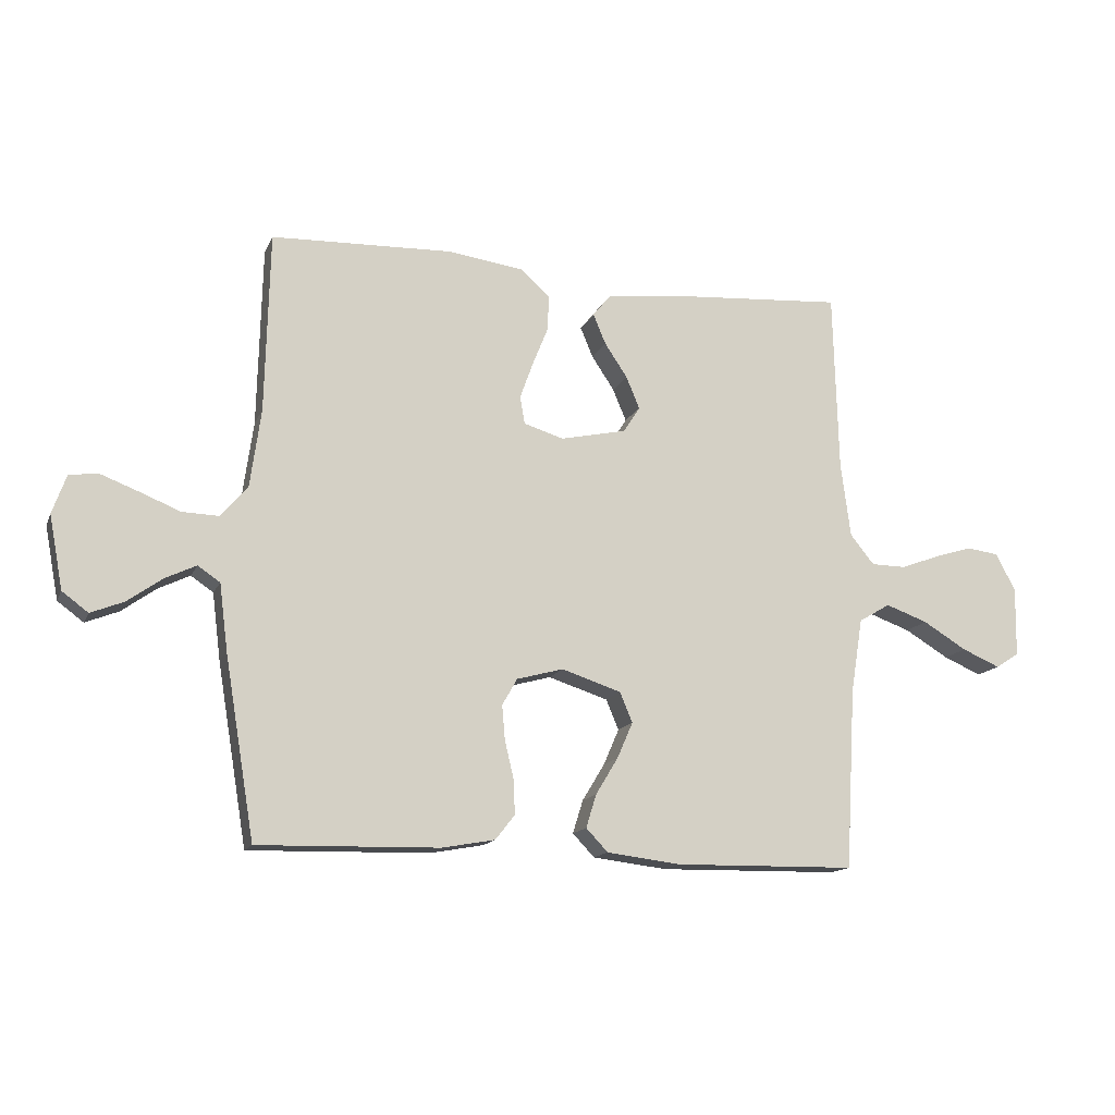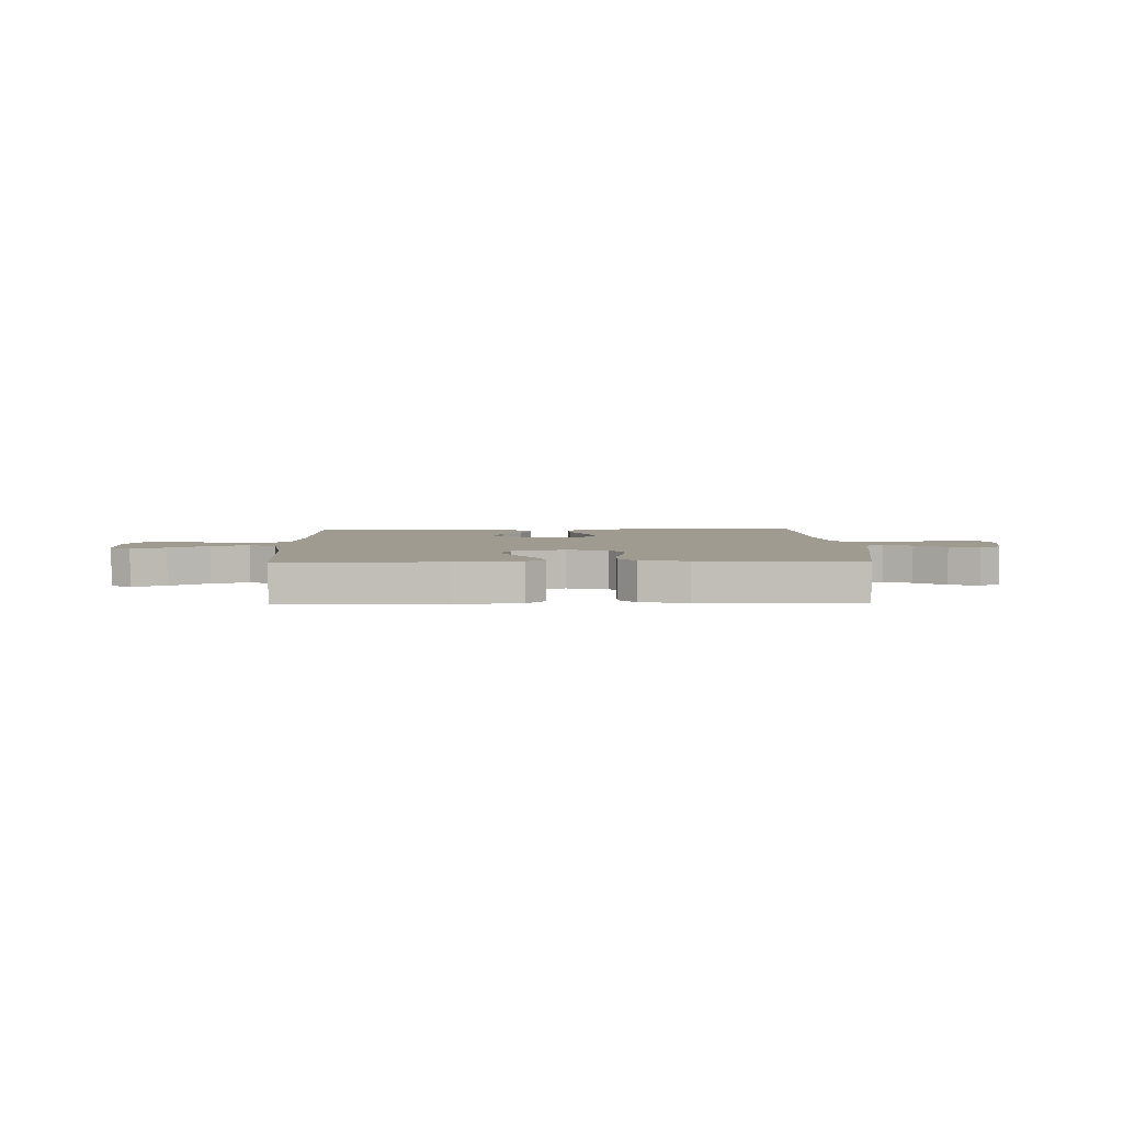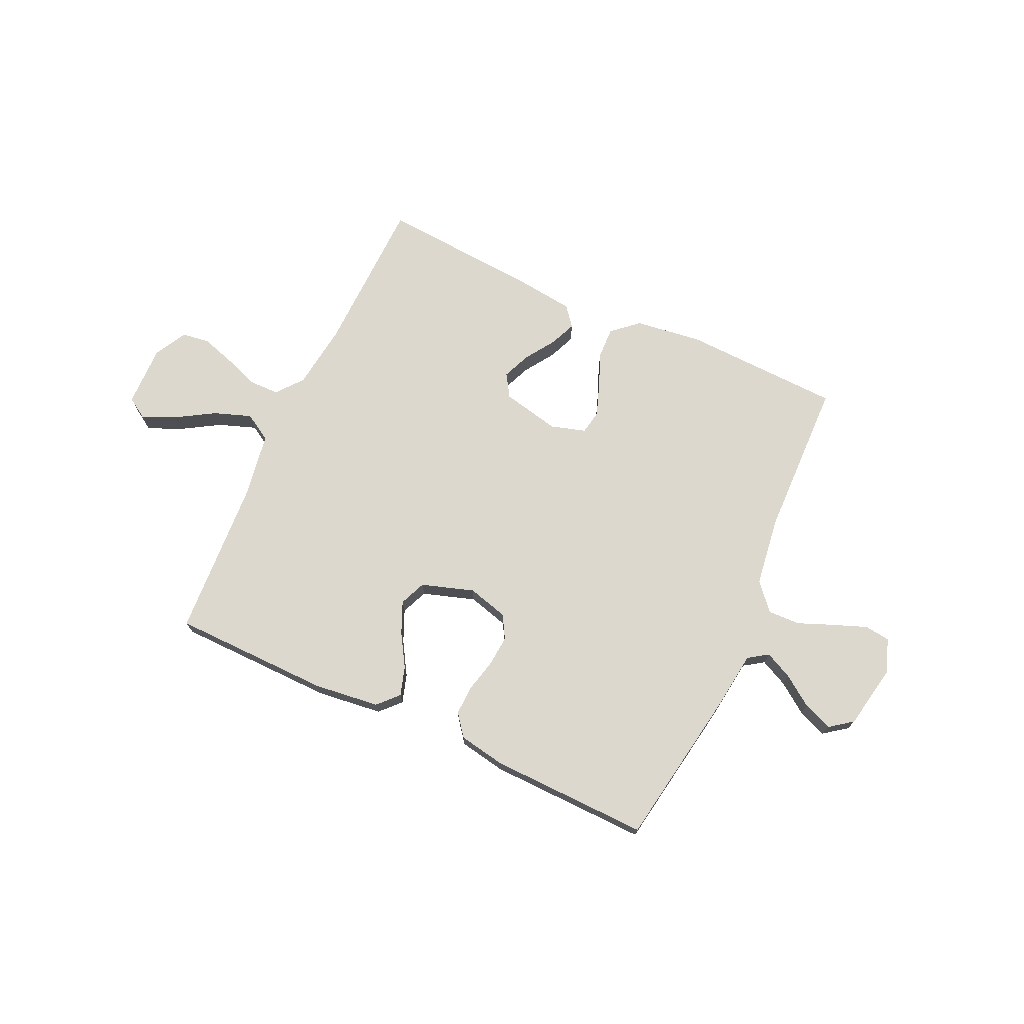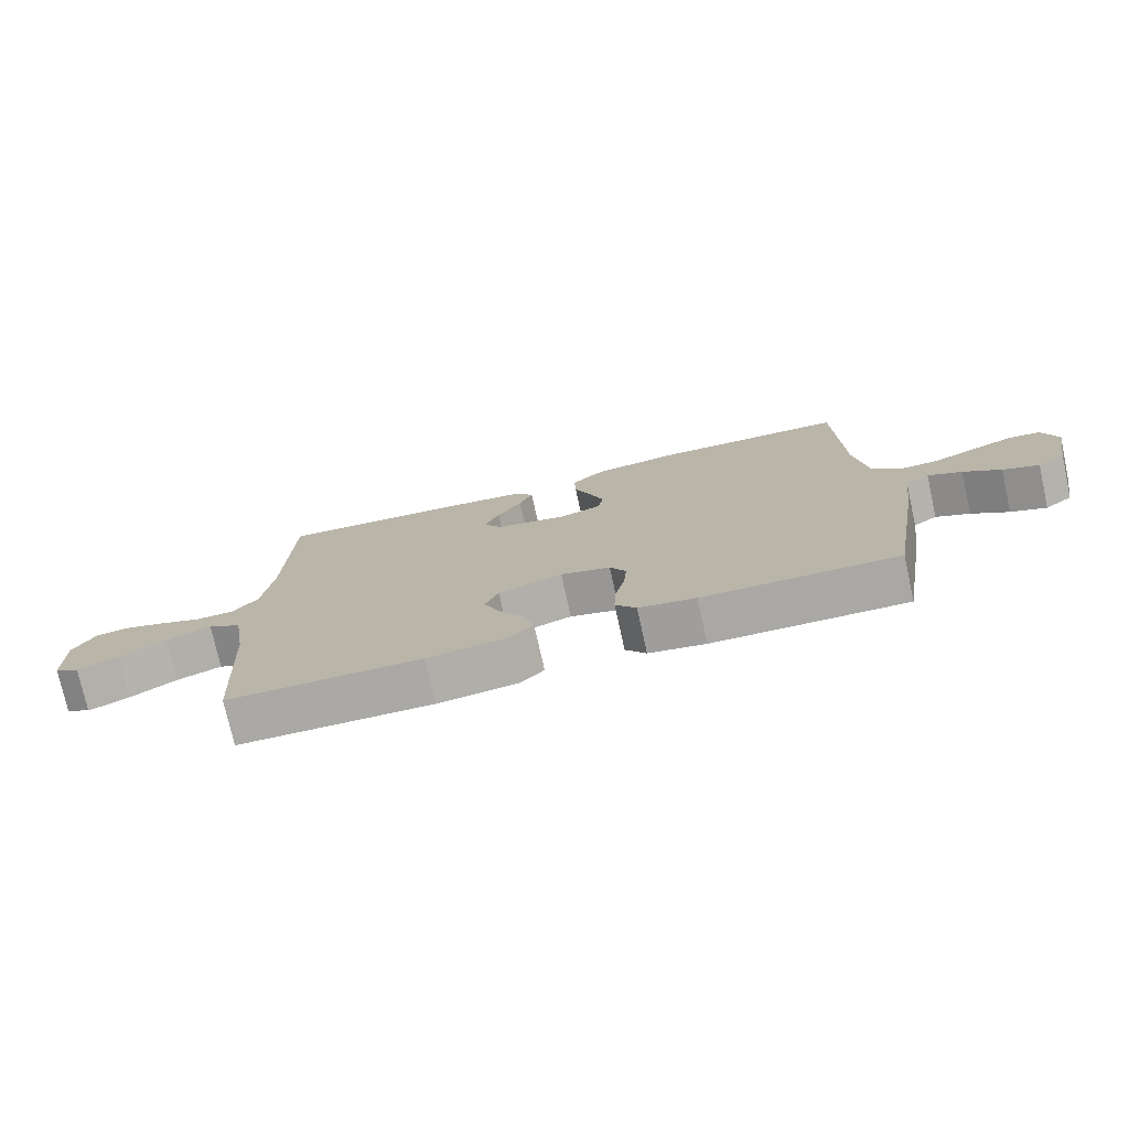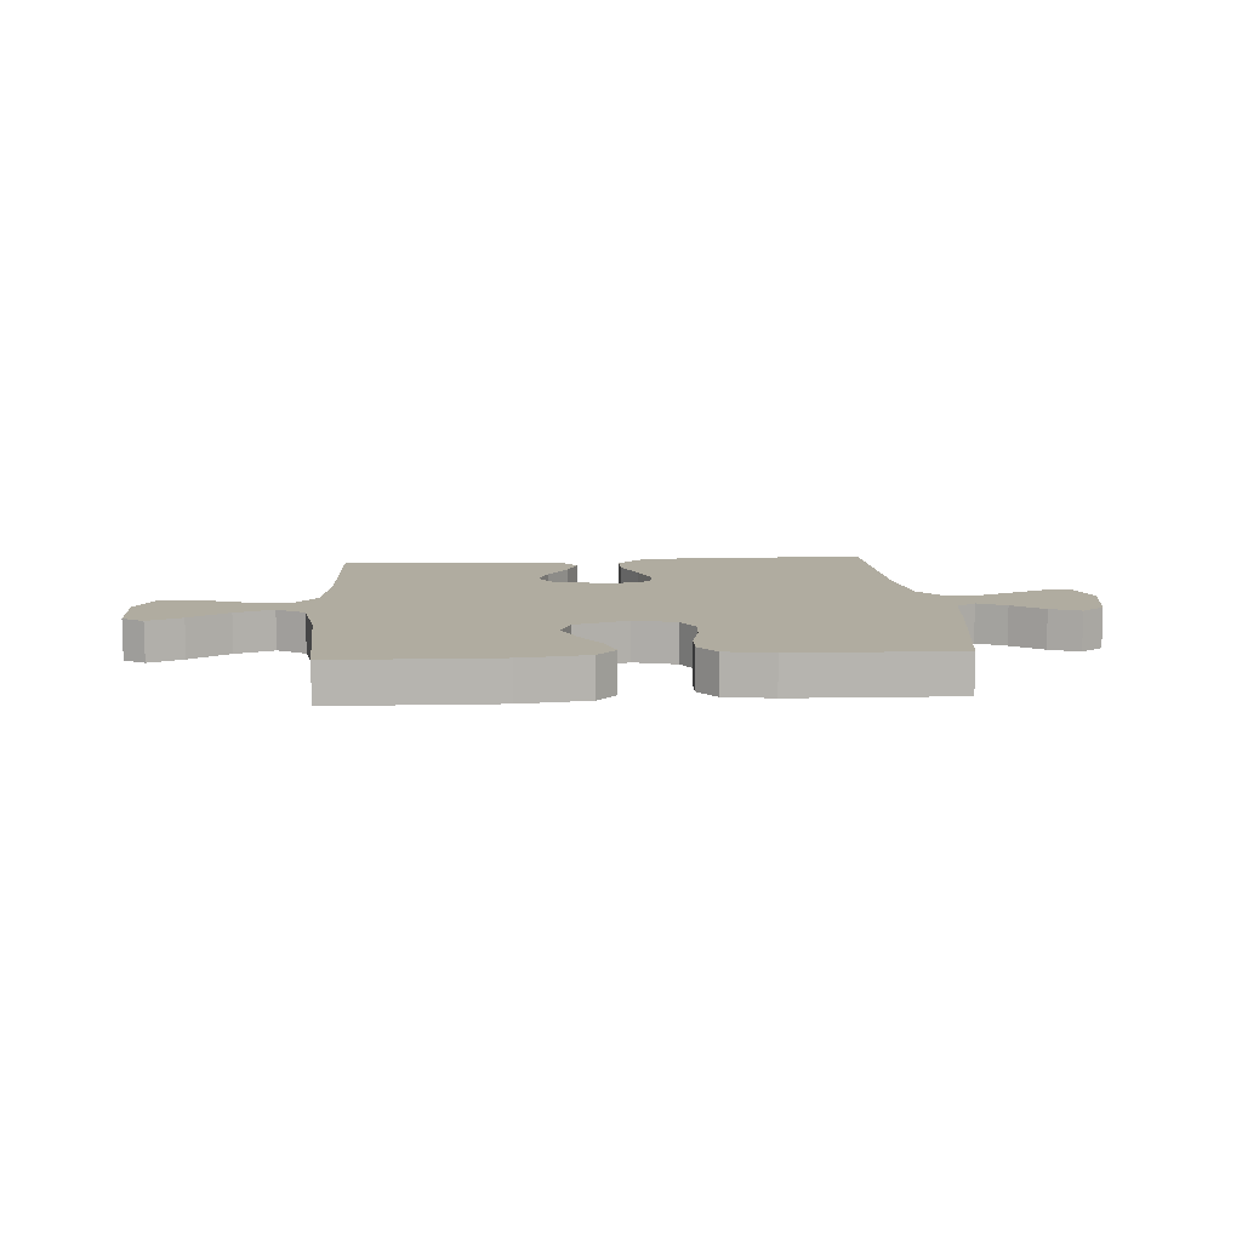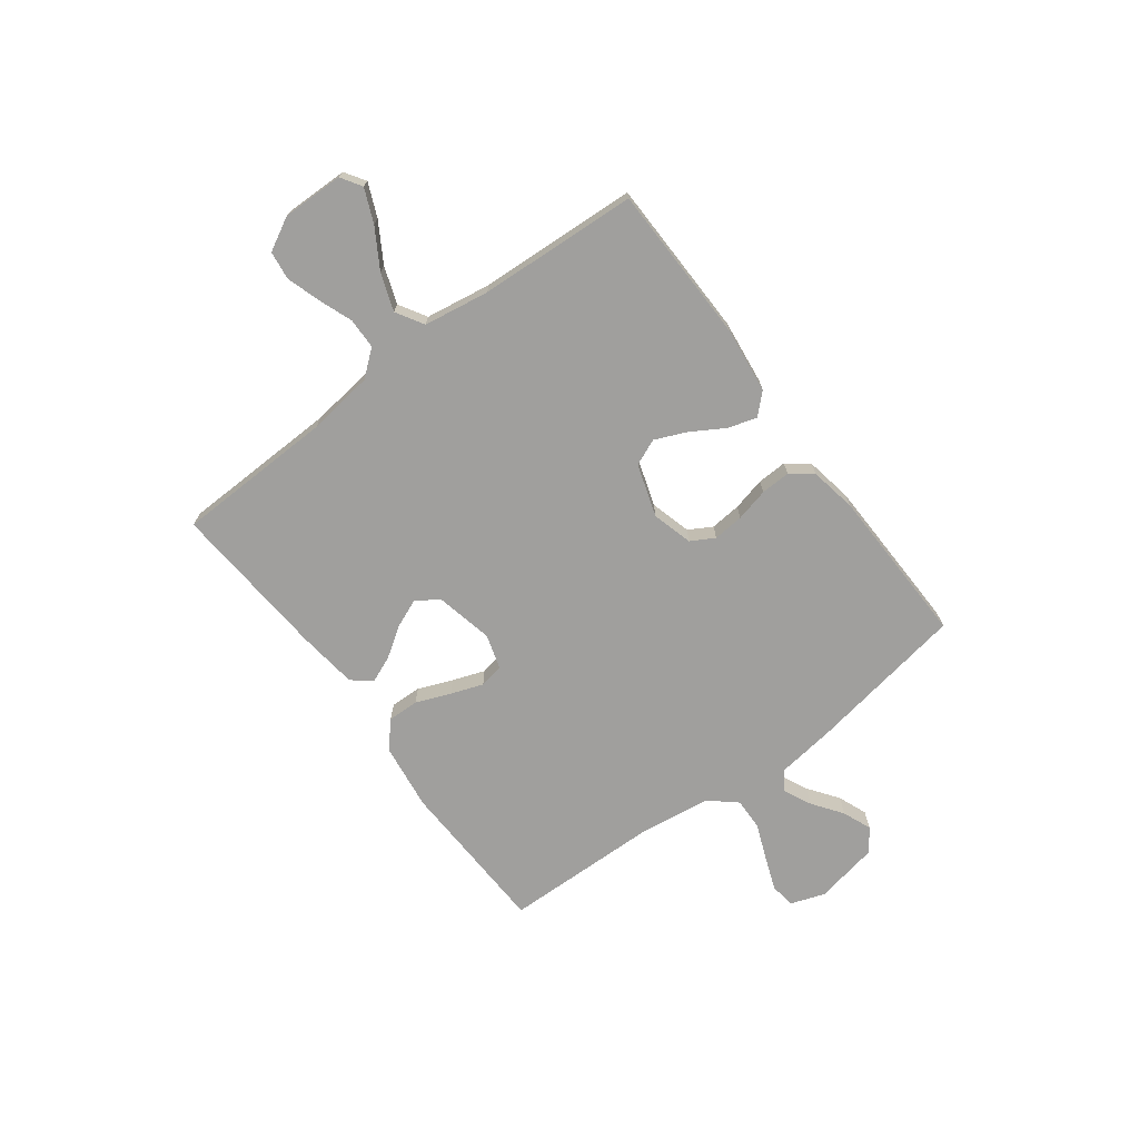
<metadata>
{"format":"obj","ext":"obj","renderer":"f3d","projection":"perspective","resolution":1024,"background":"white","views":[{"elev":-14.4,"azim":-17.5,"up":"+Z"},{"elev":4.0,"azim":178.5,"up":"+Y"},{"elev":72.2,"azim":-155.3,"up":"+Y"},{"elev":-75.6,"azim":-167.5,"up":"+Z"},{"elev":9.9,"azim":175.9,"up":"+Y"},{"elev":-71.3,"azim":126.9,"up":"+Y"}]}
</metadata>
<code>
v -0.5 0.07 -0.5
v -0.55 0.07 -0.2
v -0.564 0.07 -0.09
v -0.601 0.07 -0.065
v -0.653 0.07 -0.09
v -0.71 0.07 -0.131
v -0.765 0.07 -0.153
v -0.808 0.07 -0.121
v -0.831 0.07 0
v -0.808 0.07 0.065
v -0.76 0.07 0.071
v -0.697 0.07 0.047
v -0.63 0.07 0.02
v -0.569 0.07 0.018
v -0.525 0.07 0.069
v -0.507 0.07 0.2
v -0.5 0.07 0.5
v -0.2 0.07 0.511
v -0.073 0.07 0.494
v -0.024 0.07 0.451
v -0.026 0.07 0.392
v -0.052 0.07 0.327
v -0.074 0.07 0.266
v -0.066 0.07 0.22
v 0 0.07 0.2
v 0.11 0.07 0.224
v 0.137 0.07 0.267
v 0.115 0.07 0.32
v 0.077 0.07 0.377
v 0.056 0.07 0.427
v 0.086 0.07 0.464
v 0.2 0.07 0.478
v 0.5 0.07 0.5
v 0.508 0.07 0.2
v 0.524 0.07 0.075
v 0.564 0.07 0.026
v 0.622 0.07 0.025
v 0.686 0.07 0.049
v 0.75 0.07 0.069
v 0.803 0.07 0.062
v 0.836 0.07 0
v 0.834 0.07 -0.116
v 0.795 0.07 -0.141
v 0.732 0.07 -0.114
v 0.659 0.07 -0.07
v 0.589 0.07 -0.045
v 0.537 0.07 -0.076
v 0.517 0.07 -0.2
v 0.5 0.07 -0.5
v 0.2 0.07 -0.505
v 0.076 0.07 -0.49
v 0.04 0.07 -0.452
v 0.057 0.07 -0.397
v 0.094 0.07 -0.336
v 0.12 0.07 -0.276
v 0.099 0.07 -0.226
v 0 0.07 -0.194
v -0.077 0.07 -0.215
v -0.102 0.07 -0.259
v -0.097 0.07 -0.317
v -0.082 0.07 -0.38
v -0.08 0.07 -0.436
v -0.112 0.07 -0.477
v -0.2 0.07 -0.493
v -0.5 0 -0.5
v -0.55 0 -0.2
v -0.564 0 -0.09
v -0.601 0 -0.065
v -0.653 0 -0.09
v -0.71 0 -0.131
v -0.765 0 -0.153
v -0.808 0 -0.121
v -0.831 0 0
v -0.808 0 0.065
v -0.76 0 0.071
v -0.697 0 0.047
v -0.63 0 0.02
v -0.569 0 0.018
v -0.525 0 0.069
v -0.507 0 0.2
v -0.5 0 0.5
v -0.2 0 0.511
v -0.073 0 0.494
v -0.024 0 0.451
v -0.026 0 0.392
v -0.052 0 0.327
v -0.074 0 0.266
v -0.066 0 0.22
v 0 0 0.2
v 0.11 0 0.224
v 0.137 0 0.267
v 0.115 0 0.32
v 0.077 0 0.377
v 0.056 0 0.427
v 0.086 0 0.464
v 0.2 0 0.478
v 0.5 0 0.5
v 0.508 0 0.2
v 0.524 0 0.075
v 0.564 0 0.026
v 0.622 0 0.025
v 0.686 0 0.049
v 0.75 0 0.069
v 0.803 0 0.062
v 0.836 0 0
v 0.834 0 -0.116
v 0.795 0 -0.141
v 0.732 0 -0.114
v 0.659 0 -0.07
v 0.589 0 -0.045
v 0.537 0 -0.076
v 0.517 0 -0.2
v 0.5 0 -0.5
v 0.2 0 -0.505
v 0.076 0 -0.49
v 0.04 0 -0.452
v 0.057 0 -0.397
v 0.094 0 -0.336
v 0.12 0 -0.276
v 0.099 0 -0.226
v 0 0 -0.194
v -0.077 0 -0.215
v -0.102 0 -0.259
v -0.097 0 -0.317
v -0.082 0 -0.38
v -0.08 0 -0.436
v -0.112 0 -0.477
v -0.2 0 -0.493
f 1 2 3
f 64 1 3
f 63 64 3
f 62 63 3
f 61 62 3
f 60 61 3
f 59 60 3 4
f 58 59 4
f 57 58 4
f 52 53 54
f 51 52 54
f 50 51 54
f 49 50 54
f 48 49 54
f 47 48 54 55
f 46 47 55 56
f 43 44 45
f 42 43 45
f 41 42 45
f 40 41 45
f 39 40 45
f 38 39 45
f 37 38 45
f 36 37 45 46
f 46 56 57
f 36 46 57
f 35 36 57
f 32 33 34
f 31 32 34
f 30 31 34
f 29 30 34
f 28 29 34
f 27 28 34 35
f 20 21 22
f 19 20 22
f 18 19 22
f 17 18 22
f 16 17 22
f 15 16 22 23
f 14 15 23 24
f 11 12 13
f 10 11 13
f 9 10 13
f 8 9 13
f 7 8 13
f 6 7 13
f 5 6 13
f 4 5 13 14
f 14 24 25
f 4 14 25
f 57 4 25
f 26 27 35 57
f 25 26 57
f 67 66 65
f 67 65 128
f 67 128 127
f 67 127 126
f 67 126 125
f 67 125 124
f 68 67 124 123
f 68 123 122
f 68 122 121
f 118 117 116
f 118 116 115
f 118 115 114
f 118 114 113
f 118 113 112
f 119 118 112 111
f 120 119 111 110
f 109 108 107
f 109 107 106
f 109 106 105
f 109 105 104
f 109 104 103
f 109 103 102
f 109 102 101
f 110 109 101 100
f 121 120 110
f 121 110 100
f 121 100 99
f 98 97 96
f 98 96 95
f 98 95 94
f 98 94 93
f 98 93 92
f 99 98 92 91
f 86 85 84
f 86 84 83
f 86 83 82
f 86 82 81
f 86 81 80
f 87 86 80 79
f 88 87 79 78
f 77 76 75
f 77 75 74
f 77 74 73
f 77 73 72
f 77 72 71
f 77 71 70
f 77 70 69
f 78 77 69 68
f 89 88 78
f 89 78 68
f 89 68 121
f 121 99 91 90
f 121 90 89
f 1 65 66 2
f 2 66 67 3
f 3 67 68 4
f 4 68 69 5
f 5 69 70 6
f 6 70 71 7
f 7 71 72 8
f 8 72 73 9
f 9 73 74 10
f 10 74 75 11
f 11 75 76 12
f 12 76 77 13
f 13 77 78 14
f 14 78 79 15
f 15 79 80 16
f 16 80 81 17
f 17 81 82 18
f 18 82 83 19
f 19 83 84 20
f 20 84 85 21
f 21 85 86 22
f 22 86 87 23
f 23 87 88 24
f 24 88 89 25
f 25 89 90 26
f 26 90 91 27
f 27 91 92 28
f 28 92 93 29
f 29 93 94 30
f 30 94 95 31
f 31 95 96 32
f 32 96 97 33
f 33 97 98 34
f 34 98 99 35
f 35 99 100 36
f 36 100 101 37
f 37 101 102 38
f 38 102 103 39
f 39 103 104 40
f 40 104 105 41
f 41 105 106 42
f 42 106 107 43
f 43 107 108 44
f 44 108 109 45
f 45 109 110 46
f 46 110 111 47
f 47 111 112 48
f 48 112 113 49
f 49 113 114 50
f 50 114 115 51
f 51 115 116 52
f 52 116 117 53
f 53 117 118 54
f 54 118 119 55
f 55 119 120 56
f 56 120 121 57
f 57 121 122 58
f 58 122 123 59
f 59 123 124 60
f 60 124 125 61
f 61 125 126 62
f 62 126 127 63
f 63 127 128 64
f 64 128 65 1

</code>
